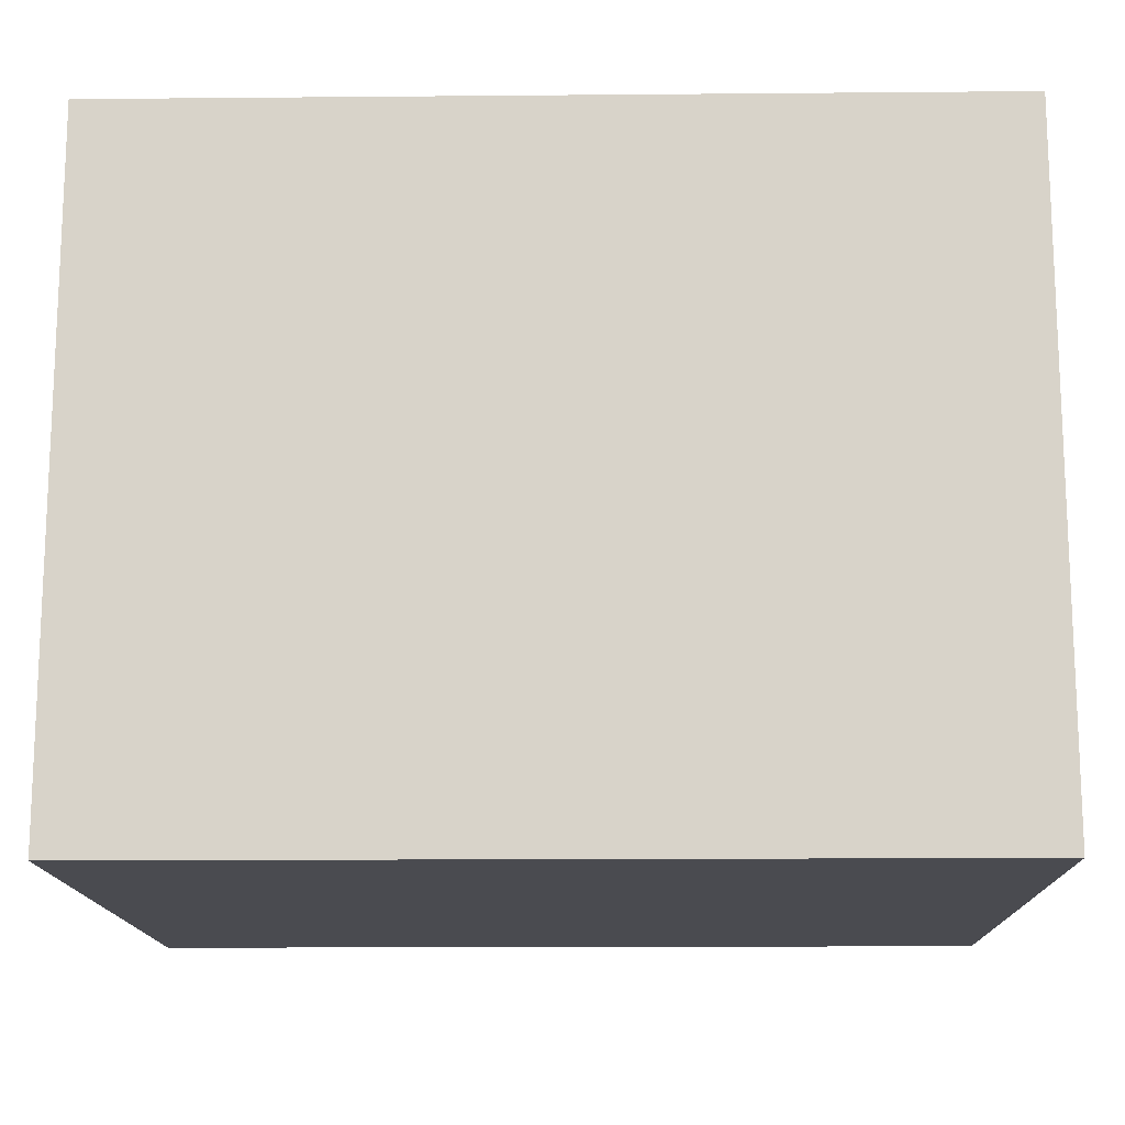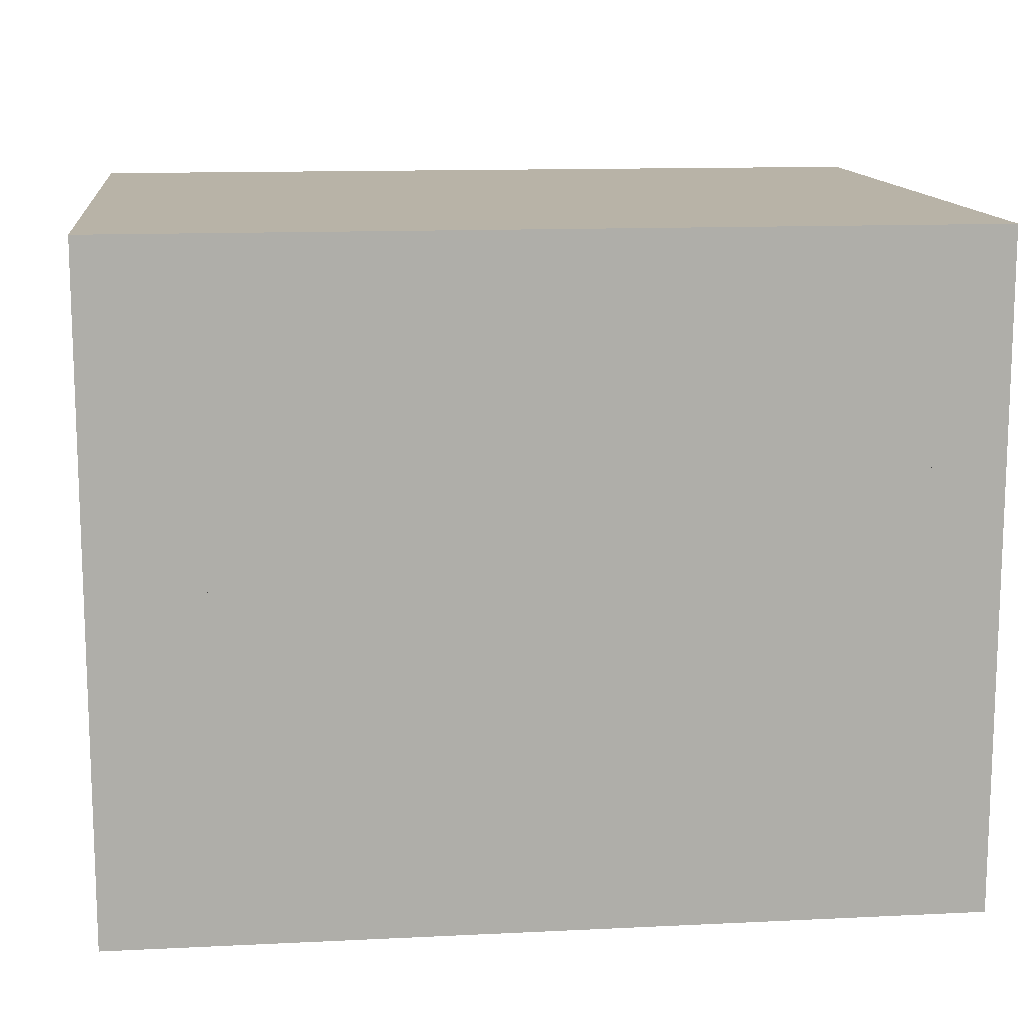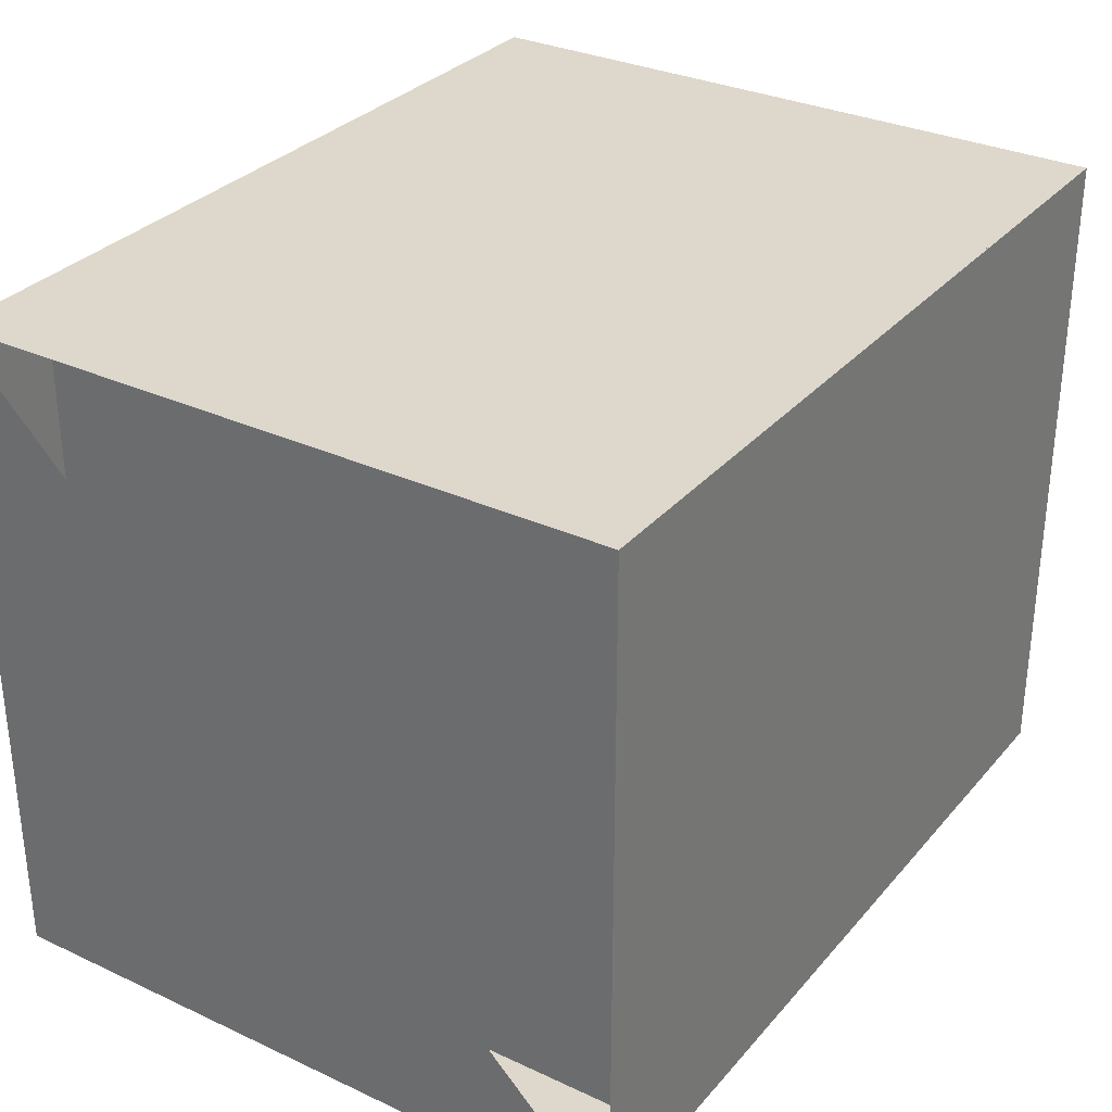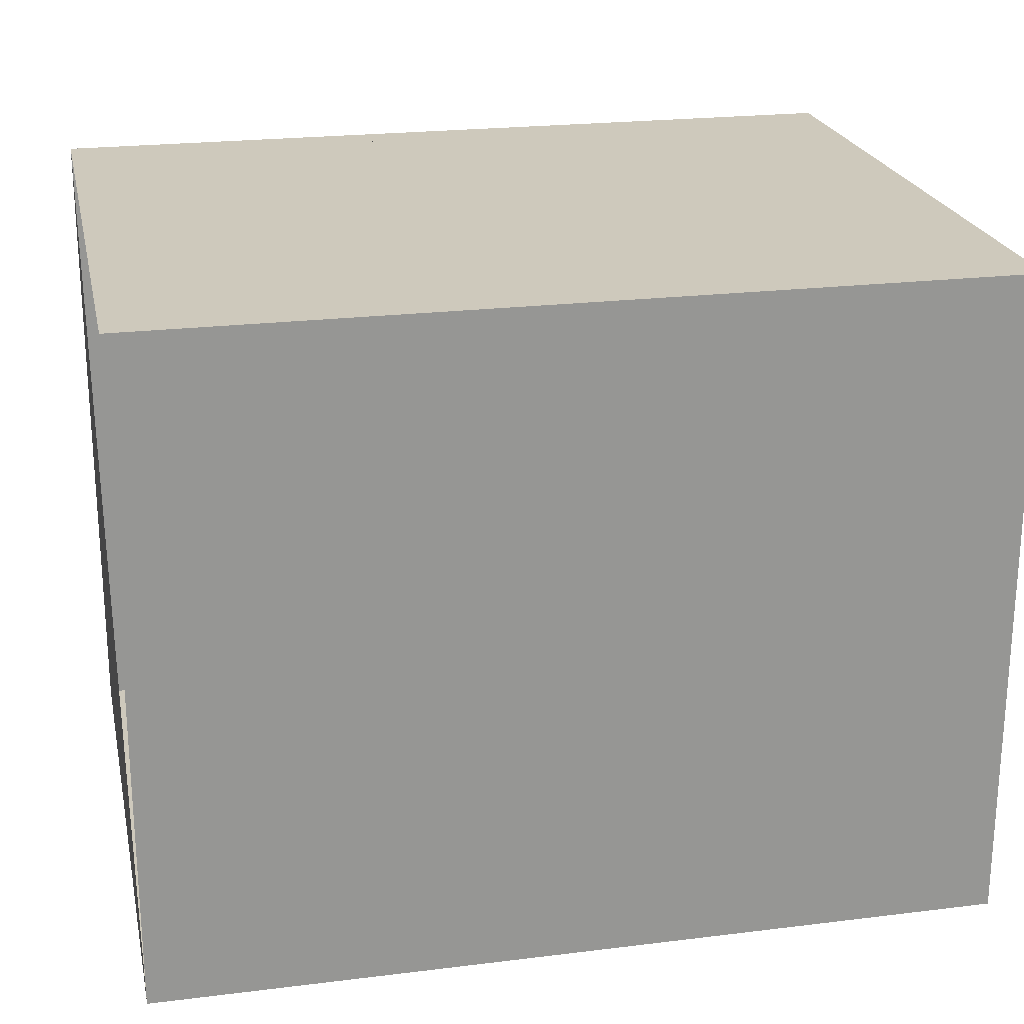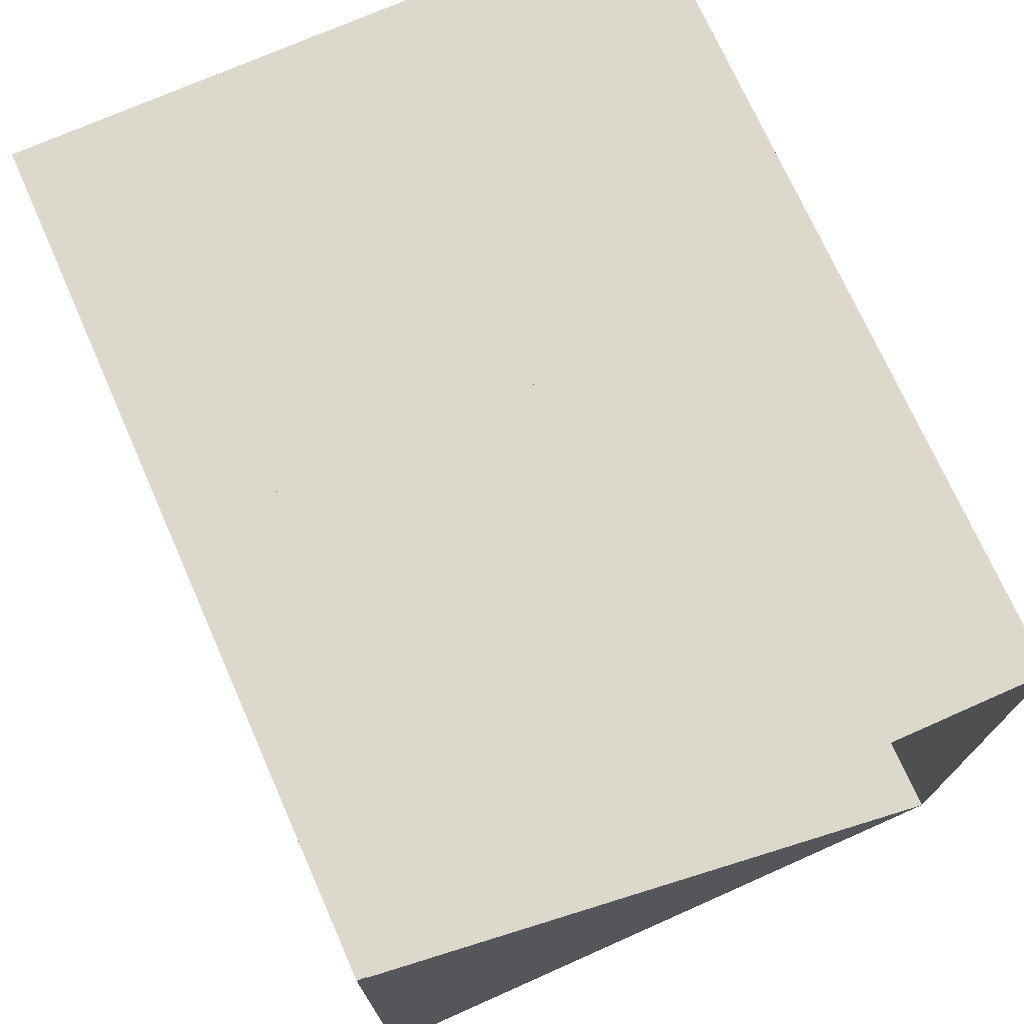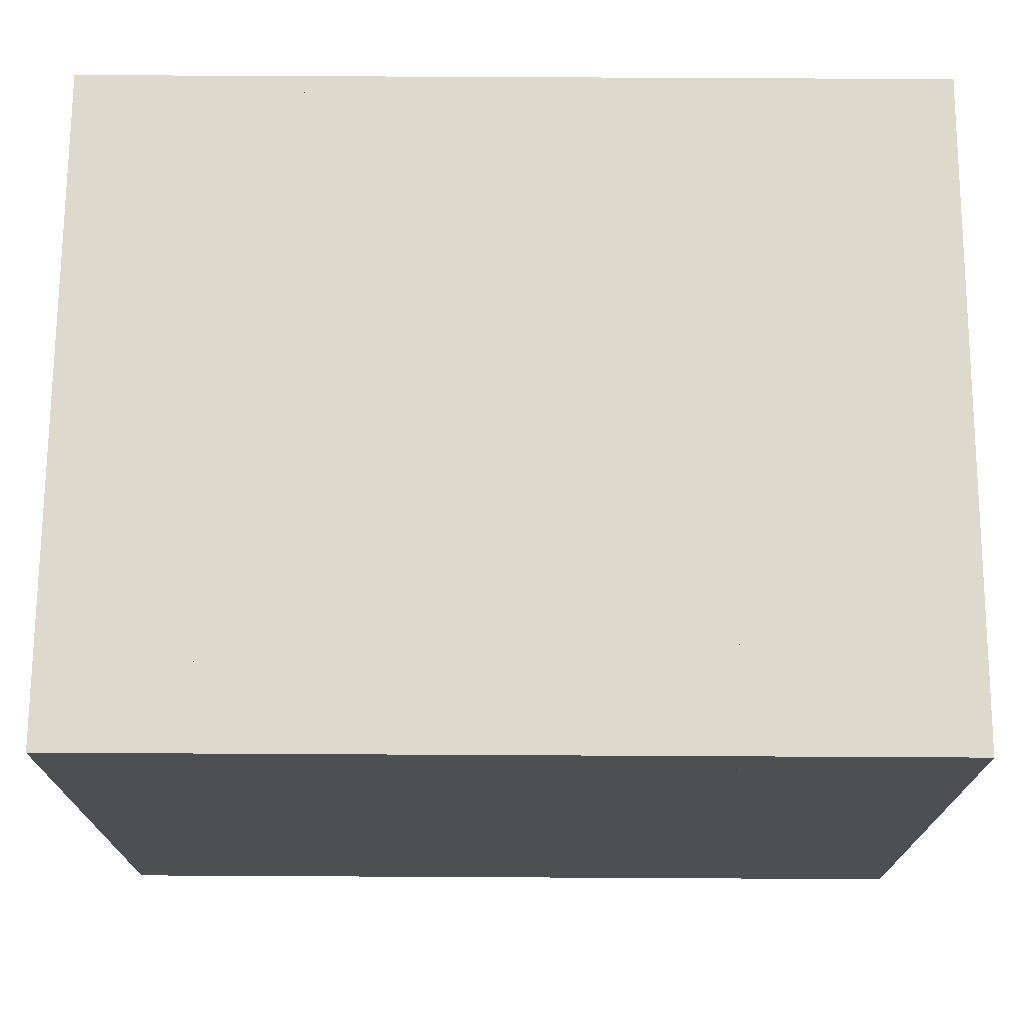
<metadata>
{"format":"obj","ext":"obj","renderer":"f3d","projection":"perspective","resolution":1024,"background":"white","views":[{"elev":-14.6,"azim":1.1,"up":"+Y"},{"elev":12.9,"azim":-6.4,"up":"+Y"},{"elev":31.4,"azim":-56.7,"up":"+Y"},{"elev":22.5,"azim":-12.0,"up":"+Y"},{"elev":72.7,"azim":-113.9,"up":"+Y"},{"elev":71.9,"azim":-179.7,"up":"+Y"}]}
</metadata>
<code>
v 0 -1 -1
v 0 -1 1
v 0 1 1
v 0 1 -1
v 0.3315 -1 -1
v 0.3315 -1 1
v 0.3315 1 1
v 0.3315 1 -1
v 0.6628 -1 -1
v 0.6628 -1 1
v 0.6628 1 1
v 0.6628 1 -1
v 0.9887 -1 -1
v 0.9887 -1 1
v 0.9887 1 1
v 0.9887 1 -1
v 1.304 -1 -1
v 1.304 -1 1
v 1.304 1 1
v 1.304 1 -1
v 1.603 -1 -1
v 1.603 -1 1
v 1.603 1 1
v 1.603 1 -1
v 1.88 -1 -1
v 1.88 -1 1
v 1.88 1 1
v 1.88 1 -1
v 2.119 -1 -1
v 2.119 -1 1
v 2.119 1 1
v 2.119 1 -1
v 2.334 -1 -1
v 2.334 -1 1
v 2.334 1 1
v 2.334 1 -1
v 2.549 -1 -1
v 2.549 -1 1
v 2.549 1 1
v 2.549 1 -1
f 1 2 4 5
f 5 6 7 8
f 5 6 2 1
f 6 7 3 2
f 7 8 4 3
f 8 5 1 4
f 9 10 11 12
f 9 10 6 5
f 10 11 7 6
f 11 12 8 7
f 12 9 5 8
f 13 14 15 16
f 13 14 10 9
f 14 15 11 10
f 15 16 12 11
f 16 13 9 12
f 17 18 19 20
f 17 18 14 13
f 18 19 15 14
f 19 20 16 15
f 20 17 13 16
f 21 22 23 24
f 21 22 18 17
f 22 23 19 18
f 23 24 20 19
f 24 21 17 20
f 25 26 27 28
f 25 26 22 21
f 26 27 23 22
f 27 28 24 23
f 28 25 21 24
f 29 30 31 32
f 29 30 26 25
f 30 31 27 26
f 31 32 28 27
f 32 29 25 28
f 33 34 35 36
f 33 34 30 29
f 34 35 31 30
f 35 36 32 31
f 36 33 29 32
f 37 38 39 40
f 37 38 34 33
f 38 39 35 34
f 39 40 36 35
f 40 37 33 36

</code>
